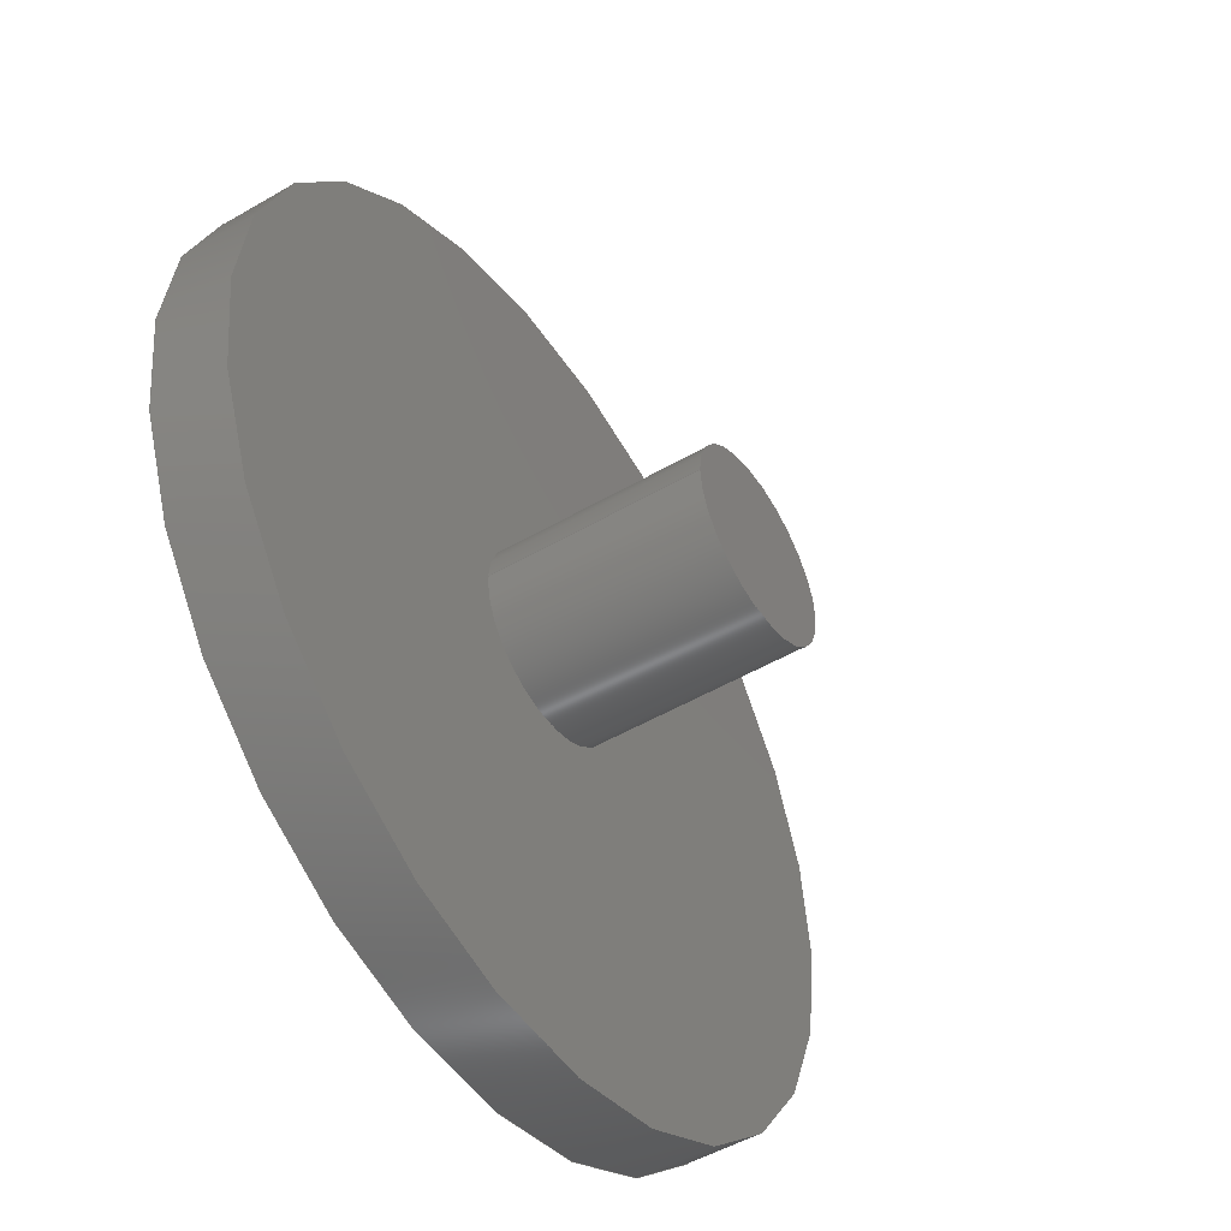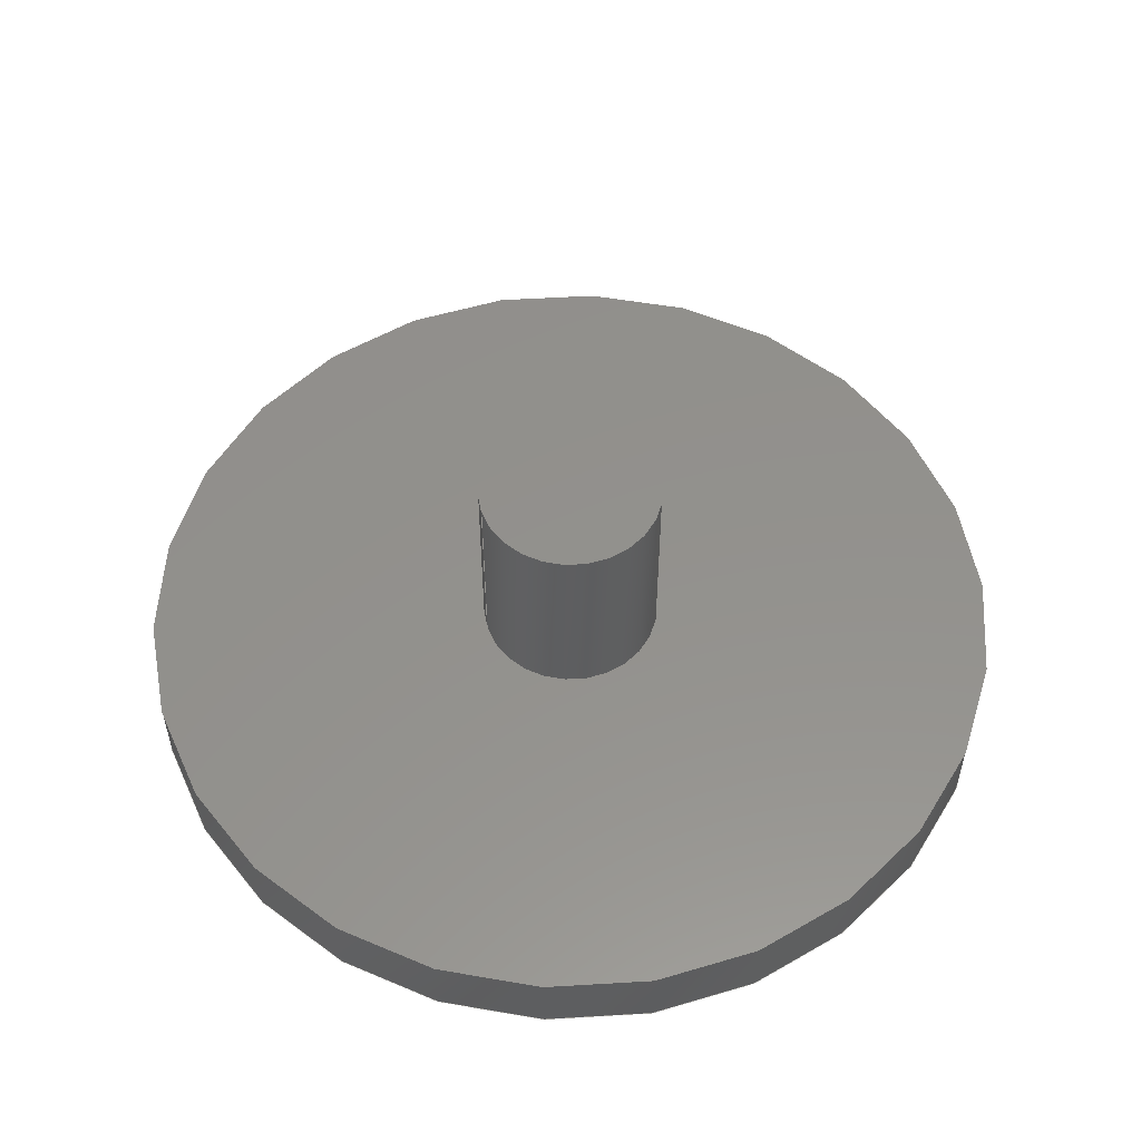
<metadata>
{"format":"step","ext":"step","renderer":"f3d","projection":"perspective","resolution":1024,"background":"white","views":[{"elev":-50.4,"azim":-57.5,"up":"+Y"},{"elev":54.7,"azim":-17.4,"up":"+Z"}]}
</metadata>
<code>
ISO-10303-21;
DATA;
#1 = APPLICATION_PROTOCOL_DEFINITION('international standard',
  'config_control_design',1994,#2);
#2 = APPLICATION_CONTEXT(
'configuration controlled 3D designs of mechanical parts and assemblies'
  );
#3 = SHAPE_DEFINITION_REPRESENTATION(#4,#10);
#4 = PRODUCT_DEFINITION_SHAPE('','',#5);
#5 = PRODUCT_DEFINITION('design','',#6,#9);
#6 = PRODUCT_DEFINITION_FORMATION_WITH_SPECIFIED_SOURCE('','',#7,
  .NOT_KNOWN.);
#7 = PRODUCT('Open CASCADE STEP translator 7.5 916',
  'Open CASCADE STEP translator 7.5 916','',(#8));
#8 = MECHANICAL_CONTEXT('',#2,'mechanical');
#9 = DESIGN_CONTEXT('',#2,'design');
#10 = ADVANCED_BREP_SHAPE_REPRESENTATION('',(#11,#15),#336);
#11 = AXIS2_PLACEMENT_3D('',#12,#13,#14);
#12 = CARTESIAN_POINT('',(0,0,0));
#13 = DIRECTION('',(0,0,1));
#14 = DIRECTION('',(1,0,-0));
#15 = MANIFOLD_SOLID_BREP('',#16);
#16 = CLOSED_SHELL('',(#17,#105,#144,#183,#218,#273,#328,#332));
#17 = ADVANCED_FACE('',(#18),#32,.T.);
#18 = FACE_BOUND('',#19,.F.);
#19 = EDGE_LOOP('',(#20,#50,#77,#78));
#20 = ORIENTED_EDGE('',*,*,#21,.T.);
#21 = EDGE_CURVE('',#22,#24,#26,.T.);
#22 = VERTEX_POINT('',#23);
#23 = CARTESIAN_POINT('',(0.4383,0,0));
#24 = VERTEX_POINT('',#25);
#25 = CARTESIAN_POINT('',(0.4383,0,0.07261));
#26 = SEAM_CURVE('',#27,(#31,#43),.PCURVE_S1);
#27 = LINE('',#28,#29);
#28 = CARTESIAN_POINT('',(0.4383,0,0));
#29 = VECTOR('',#30,1);
#30 = DIRECTION('',(0,0,1));
#31 = PCURVE('',#32,#37);
#32 = CYLINDRICAL_SURFACE('',#33,0.4383);
#33 = AXIS2_PLACEMENT_3D('',#34,#35,#36);
#34 = CARTESIAN_POINT('',(0,0,0));
#35 = DIRECTION('',(-0,-0,-1));
#36 = DIRECTION('',(1,0,-0));
#37 = DEFINITIONAL_REPRESENTATION('',(#38),#42);
#38 = LINE('',#39,#40);
#39 = CARTESIAN_POINT('',(-0,0));
#40 = VECTOR('',#41,1);
#41 = DIRECTION('',(-0,-1));
#42 = ( GEOMETRIC_REPRESENTATION_CONTEXT(2) 
PARAMETRIC_REPRESENTATION_CONTEXT() REPRESENTATION_CONTEXT('2D SPACE',''
  ) );
#43 = PCURVE('',#32,#44);
#44 = DEFINITIONAL_REPRESENTATION('',(#45),#49);
#45 = LINE('',#46,#47);
#46 = CARTESIAN_POINT('',(-6.283,0));
#47 = VECTOR('',#48,1);
#48 = DIRECTION('',(-0,-1));
#49 = ( GEOMETRIC_REPRESENTATION_CONTEXT(2) 
PARAMETRIC_REPRESENTATION_CONTEXT() REPRESENTATION_CONTEXT('2D SPACE',''
  ) );
#50 = ORIENTED_EDGE('',*,*,#51,.T.);
#51 = EDGE_CURVE('',#24,#24,#52,.T.);
#52 = SURFACE_CURVE('',#53,(#58,#65),.PCURVE_S1);
#53 = CIRCLE('',#54,0.4383);
#54 = AXIS2_PLACEMENT_3D('',#55,#56,#57);
#55 = CARTESIAN_POINT('',(0,0,0.07261));
#56 = DIRECTION('',(0,0,1));
#57 = DIRECTION('',(1,0,-0));
#58 = PCURVE('',#32,#59);
#59 = DEFINITIONAL_REPRESENTATION('',(#60),#64);
#60 = LINE('',#61,#62);
#61 = CARTESIAN_POINT('',(-0,-0.07261));
#62 = VECTOR('',#63,1);
#63 = DIRECTION('',(-1,0));
#64 = ( GEOMETRIC_REPRESENTATION_CONTEXT(2) 
PARAMETRIC_REPRESENTATION_CONTEXT() REPRESENTATION_CONTEXT('2D SPACE',''
  ) );
#65 = PCURVE('',#66,#71);
#66 = PLANE('',#67);
#67 = AXIS2_PLACEMENT_3D('',#68,#69,#70);
#68 = CARTESIAN_POINT('',(-0.4383,0,0.07261));
#69 = DIRECTION('',(0,0,1));
#70 = DIRECTION('',(1,0,-0));
#71 = DEFINITIONAL_REPRESENTATION('',(#72),#76);
#72 = CIRCLE('',#73,0.4383);
#73 = AXIS2_PLACEMENT_2D('',#74,#75);
#74 = CARTESIAN_POINT('',(0.4383,0));
#75 = DIRECTION('',(1,0));
#76 = ( GEOMETRIC_REPRESENTATION_CONTEXT(2) 
PARAMETRIC_REPRESENTATION_CONTEXT() REPRESENTATION_CONTEXT('2D SPACE',''
  ) );
#77 = ORIENTED_EDGE('',*,*,#21,.F.);
#78 = ORIENTED_EDGE('',*,*,#79,.F.);
#79 = EDGE_CURVE('',#22,#22,#80,.T.);
#80 = SURFACE_CURVE('',#81,(#86,#93),.PCURVE_S1);
#81 = CIRCLE('',#82,0.4383);
#82 = AXIS2_PLACEMENT_3D('',#83,#84,#85);
#83 = CARTESIAN_POINT('',(0,0,0));
#84 = DIRECTION('',(0,0,1));
#85 = DIRECTION('',(1,0,-0));
#86 = PCURVE('',#32,#87);
#87 = DEFINITIONAL_REPRESENTATION('',(#88),#92);
#88 = LINE('',#89,#90);
#89 = CARTESIAN_POINT('',(-0,0));
#90 = VECTOR('',#91,1);
#91 = DIRECTION('',(-1,0));
#92 = ( GEOMETRIC_REPRESENTATION_CONTEXT(2) 
PARAMETRIC_REPRESENTATION_CONTEXT() REPRESENTATION_CONTEXT('2D SPACE',''
  ) );
#93 = PCURVE('',#94,#99);
#94 = PLANE('',#95);
#95 = AXIS2_PLACEMENT_3D('',#96,#97,#98);
#96 = CARTESIAN_POINT('',(-0.4383,0,0));
#97 = DIRECTION('',(0,0,1));
#98 = DIRECTION('',(1,0,-0));
#99 = DEFINITIONAL_REPRESENTATION('',(#100),#104);
#100 = CIRCLE('',#101,0.4383);
#101 = AXIS2_PLACEMENT_2D('',#102,#103);
#102 = CARTESIAN_POINT('',(0.4383,0));
#103 = DIRECTION('',(1,0));
#104 = ( GEOMETRIC_REPRESENTATION_CONTEXT(2) 
PARAMETRIC_REPRESENTATION_CONTEXT() REPRESENTATION_CONTEXT('2D SPACE',''
  ) );
#105 = ADVANCED_FACE('',(#106,#109),#94,.F.);
#106 = FACE_BOUND('',#107,.F.);
#107 = EDGE_LOOP('',(#108));
#108 = ORIENTED_EDGE('',*,*,#79,.T.);
#109 = FACE_BOUND('',#110,.F.);
#110 = EDGE_LOOP('',(#111));
#111 = ORIENTED_EDGE('',*,*,#112,.T.);
#112 = EDGE_CURVE('',#113,#113,#115,.T.);
#113 = VERTEX_POINT('',#114);
#114 = CARTESIAN_POINT('',(-0.09119,1.541e-33,
    -1.117e-17));
#115 = SURFACE_CURVE('',#116,(#121,#132),.PCURVE_S1);
#116 = CIRCLE('',#117,0.09119);
#117 = AXIS2_PLACEMENT_3D('',#118,#119,#120);
#118 = CARTESIAN_POINT('',(0,1.541e-33,1.541e-33));
#119 = DIRECTION('',(1.225e-16,0,-1));
#120 = DIRECTION('',(-1,0,-1.225e-16));
#121 = PCURVE('',#94,#122);
#122 = DEFINITIONAL_REPRESENTATION('',(#123),#131);
#123 = ( BOUNDED_CURVE() B_SPLINE_CURVE(2,(#124,#125,#126,#127,#128,#129
,#130),.UNSPECIFIED.,.T.,.F.) B_SPLINE_CURVE_WITH_KNOTS((1,2,2,2,2,1),(
    -2.094,0,2.094,4.189,6.283,
8.378),.UNSPECIFIED.) CURVE() GEOMETRIC_REPRESENTATION_ITEM() 
RATIONAL_B_SPLINE_CURVE((1,0.5,1,0.5,1,0.5,1)) REPRESENTATION_ITEM(
  '') );
#124 = CARTESIAN_POINT('',(0.3471,1.541e-33));
#125 = CARTESIAN_POINT('',(0.3471,0.1579));
#126 = CARTESIAN_POINT('',(0.4839,0.07897));
#127 = CARTESIAN_POINT('',(0.6207,2.234e-17));
#128 = CARTESIAN_POINT('',(0.4839,-0.07897));
#129 = CARTESIAN_POINT('',(0.3471,-0.1579));
#130 = CARTESIAN_POINT('',(0.3471,1.541e-33));
#131 = ( GEOMETRIC_REPRESENTATION_CONTEXT(2) 
PARAMETRIC_REPRESENTATION_CONTEXT() REPRESENTATION_CONTEXT('2D SPACE',''
  ) );
#132 = PCURVE('',#133,#138);
#133 = PLANE('',#134);
#134 = AXIS2_PLACEMENT_3D('',#135,#136,#137);
#135 = CARTESIAN_POINT('',(-0.09119,-1.117e-17,
    -1.117e-17));
#136 = DIRECTION('',(1.225e-16,0,-1));
#137 = DIRECTION('',(1,1.225e-16,1.225e-16));
#138 = DEFINITIONAL_REPRESENTATION('',(#139),#143);
#139 = CIRCLE('',#140,0.09119);
#140 = AXIS2_PLACEMENT_2D('',#141,#142);
#141 = CARTESIAN_POINT('',(0.09119,1.675e-49));
#142 = DIRECTION('',(-1,-1.225e-16));
#143 = ( GEOMETRIC_REPRESENTATION_CONTEXT(2) 
PARAMETRIC_REPRESENTATION_CONTEXT() REPRESENTATION_CONTEXT('2D SPACE',''
  ) );
#144 = ADVANCED_FACE('',(#145,#148),#66,.T.);
#145 = FACE_BOUND('',#146,.T.);
#146 = EDGE_LOOP('',(#147));
#147 = ORIENTED_EDGE('',*,*,#51,.T.);
#148 = FACE_BOUND('',#149,.T.);
#149 = EDGE_LOOP('',(#150));
#150 = ORIENTED_EDGE('',*,*,#151,.T.);
#151 = EDGE_CURVE('',#152,#152,#154,.T.);
#152 = VERTEX_POINT('',#153);
#153 = CARTESIAN_POINT('',(-0.09119,1.541e-33,
    0.07261));
#154 = SURFACE_CURVE('',#155,(#160,#171),.PCURVE_S1);
#155 = CIRCLE('',#156,0.09119);
#156 = AXIS2_PLACEMENT_3D('',#157,#158,#159);
#157 = CARTESIAN_POINT('',(-8.892e-18,1.541e-33,
    0.07261));
#158 = DIRECTION('',(1.225e-16,0,-1));
#159 = DIRECTION('',(-1,0,-1.225e-16));
#160 = PCURVE('',#66,#161);
#161 = DEFINITIONAL_REPRESENTATION('',(#162),#170);
#162 = ( BOUNDED_CURVE() B_SPLINE_CURVE(2,(#163,#164,#165,#166,#167,#168
,#169),.UNSPECIFIED.,.T.,.F.) B_SPLINE_CURVE_WITH_KNOTS((1,2,2,2,2,1),(
    -2.094,0,2.094,4.189,6.283,
8.378),.UNSPECIFIED.) CURVE() GEOMETRIC_REPRESENTATION_ITEM() 
RATIONAL_B_SPLINE_CURVE((1,0.5,1,0.5,1,0.5,1)) REPRESENTATION_ITEM(
  '') );
#163 = CARTESIAN_POINT('',(0.3471,1.541e-33));
#164 = CARTESIAN_POINT('',(0.3471,0.1579));
#165 = CARTESIAN_POINT('',(0.4839,0.07897));
#166 = CARTESIAN_POINT('',(0.6207,2.234e-17));
#167 = CARTESIAN_POINT('',(0.4839,-0.07897));
#168 = CARTESIAN_POINT('',(0.3471,-0.1579));
#169 = CARTESIAN_POINT('',(0.3471,1.541e-33));
#170 = ( GEOMETRIC_REPRESENTATION_CONTEXT(2) 
PARAMETRIC_REPRESENTATION_CONTEXT() REPRESENTATION_CONTEXT('2D SPACE',''
  ) );
#171 = PCURVE('',#172,#177);
#172 = CYLINDRICAL_SURFACE('',#173,0.09119);
#173 = AXIS2_PLACEMENT_3D('',#174,#175,#176);
#174 = CARTESIAN_POINT('',(0,1.541e-33,1.541e-33));
#175 = DIRECTION('',(1.225e-16,0,-1));
#176 = DIRECTION('',(-1,0,-1.225e-16));
#177 = DEFINITIONAL_REPRESENTATION('',(#178),#182);
#178 = LINE('',#179,#180);
#179 = CARTESIAN_POINT('',(0,-0.07261));
#180 = VECTOR('',#181,1);
#181 = DIRECTION('',(1,0));
#182 = ( GEOMETRIC_REPRESENTATION_CONTEXT(2) 
PARAMETRIC_REPRESENTATION_CONTEXT() REPRESENTATION_CONTEXT('2D SPACE',''
  ) );
#183 = ADVANCED_FACE('',(#184,#187),#133,.T.);
#184 = FACE_BOUND('',#185,.T.);
#185 = EDGE_LOOP('',(#186));
#186 = ORIENTED_EDGE('',*,*,#112,.T.);
#187 = FACE_BOUND('',#188,.T.);
#188 = EDGE_LOOP('',(#189));
#189 = ORIENTED_EDGE('',*,*,#190,.F.);
#190 = EDGE_CURVE('',#191,#191,#193,.T.);
#191 = VERTEX_POINT('',#192);
#192 = CARTESIAN_POINT('',(-0.06656,0,-8.151e-18));
#193 = SURFACE_CURVE('',#194,(#199,#206),.PCURVE_S1);
#194 = CIRCLE('',#195,0.06656);
#195 = AXIS2_PLACEMENT_3D('',#196,#197,#198);
#196 = CARTESIAN_POINT('',(0,0,0));
#197 = DIRECTION('',(1.225e-16,0,-1));
#198 = DIRECTION('',(-1,0,-1.225e-16));
#199 = PCURVE('',#133,#200);
#200 = DEFINITIONAL_REPRESENTATION('',(#201),#205);
#201 = CIRCLE('',#202,0.06656);
#202 = AXIS2_PLACEMENT_2D('',#203,#204);
#203 = CARTESIAN_POINT('',(0.09119,1.541e-33));
#204 = DIRECTION('',(-1,-1.225e-16));
#205 = ( GEOMETRIC_REPRESENTATION_CONTEXT(2) 
PARAMETRIC_REPRESENTATION_CONTEXT() REPRESENTATION_CONTEXT('2D SPACE',''
  ) );
#206 = PCURVE('',#207,#212);
#207 = CYLINDRICAL_SURFACE('',#208,0.06656);
#208 = AXIS2_PLACEMENT_3D('',#209,#210,#211);
#209 = CARTESIAN_POINT('',(0,0,0));
#210 = DIRECTION('',(1.225e-16,0,-1));
#211 = DIRECTION('',(-1,0,-1.225e-16));
#212 = DEFINITIONAL_REPRESENTATION('',(#213),#217);
#213 = LINE('',#214,#215);
#214 = CARTESIAN_POINT('',(0,0));
#215 = VECTOR('',#216,1);
#216 = DIRECTION('',(1,0));
#217 = ( GEOMETRIC_REPRESENTATION_CONTEXT(2) 
PARAMETRIC_REPRESENTATION_CONTEXT() REPRESENTATION_CONTEXT('2D SPACE',''
  ) );
#218 = ADVANCED_FACE('',(#219),#172,.T.);
#219 = FACE_BOUND('',#220,.T.);
#220 = EDGE_LOOP('',(#221,#222,#245,#272));
#221 = ORIENTED_EDGE('',*,*,#151,.F.);
#222 = ORIENTED_EDGE('',*,*,#223,.T.);
#223 = EDGE_CURVE('',#152,#224,#226,.T.);
#224 = VERTEX_POINT('',#225);
#225 = CARTESIAN_POINT('',(-0.09119,1.541e-33,
    0.2774));
#226 = SEAM_CURVE('',#227,(#231,#238),.PCURVE_S1);
#227 = LINE('',#228,#229);
#228 = CARTESIAN_POINT('',(-0.09119,1.541e-33,
    -1.117e-17));
#229 = VECTOR('',#230,1);
#230 = DIRECTION('',(-1.225e-16,-0,1));
#231 = PCURVE('',#172,#232);
#232 = DEFINITIONAL_REPRESENTATION('',(#233),#237);
#233 = LINE('',#234,#235);
#234 = CARTESIAN_POINT('',(6.283,0));
#235 = VECTOR('',#236,1);
#236 = DIRECTION('',(0,-1));
#237 = ( GEOMETRIC_REPRESENTATION_CONTEXT(2) 
PARAMETRIC_REPRESENTATION_CONTEXT() REPRESENTATION_CONTEXT('2D SPACE',''
  ) );
#238 = PCURVE('',#172,#239);
#239 = DEFINITIONAL_REPRESENTATION('',(#240),#244);
#240 = LINE('',#241,#242);
#241 = CARTESIAN_POINT('',(0,0));
#242 = VECTOR('',#243,1);
#243 = DIRECTION('',(0,-1));
#244 = ( GEOMETRIC_REPRESENTATION_CONTEXT(2) 
PARAMETRIC_REPRESENTATION_CONTEXT() REPRESENTATION_CONTEXT('2D SPACE',''
  ) );
#245 = ORIENTED_EDGE('',*,*,#246,.T.);
#246 = EDGE_CURVE('',#224,#224,#247,.T.);
#247 = SURFACE_CURVE('',#248,(#253,#260),.PCURVE_S1);
#248 = CIRCLE('',#249,0.09119);
#249 = AXIS2_PLACEMENT_3D('',#250,#251,#252);
#250 = CARTESIAN_POINT('',(-3.397e-17,1.541e-33,
    0.2774));
#251 = DIRECTION('',(1.225e-16,0,-1));
#252 = DIRECTION('',(-1,0,-1.225e-16));
#253 = PCURVE('',#172,#254);
#254 = DEFINITIONAL_REPRESENTATION('',(#255),#259);
#255 = LINE('',#256,#257);
#256 = CARTESIAN_POINT('',(0,-0.2774));
#257 = VECTOR('',#258,1);
#258 = DIRECTION('',(1,0));
#259 = ( GEOMETRIC_REPRESENTATION_CONTEXT(2) 
PARAMETRIC_REPRESENTATION_CONTEXT() REPRESENTATION_CONTEXT('2D SPACE',''
  ) );
#260 = PCURVE('',#261,#266);
#261 = PLANE('',#262);
#262 = AXIS2_PLACEMENT_3D('',#263,#264,#265);
#263 = CARTESIAN_POINT('',(-0.09119,-1.117e-17,
    0.2774));
#264 = DIRECTION('',(1.225e-16,0,-1));
#265 = DIRECTION('',(1,1.225e-16,1.225e-16));
#266 = DEFINITIONAL_REPRESENTATION('',(#267),#271);
#267 = CIRCLE('',#268,0.09119);
#268 = AXIS2_PLACEMENT_2D('',#269,#270);
#269 = CARTESIAN_POINT('',(0.09119,1.675e-49));
#270 = DIRECTION('',(-1,-1.225e-16));
#271 = ( GEOMETRIC_REPRESENTATION_CONTEXT(2) 
PARAMETRIC_REPRESENTATION_CONTEXT() REPRESENTATION_CONTEXT('2D SPACE',''
  ) );
#272 = ORIENTED_EDGE('',*,*,#223,.F.);
#273 = ADVANCED_FACE('',(#274),#207,.F.);
#274 = FACE_BOUND('',#275,.F.);
#275 = EDGE_LOOP('',(#276,#299,#326,#327));
#276 = ORIENTED_EDGE('',*,*,#277,.T.);
#277 = EDGE_CURVE('',#191,#278,#280,.T.);
#278 = VERTEX_POINT('',#279);
#279 = CARTESIAN_POINT('',(-0.06656,0,0.1452));
#280 = SEAM_CURVE('',#281,(#285,#292),.PCURVE_S1);
#281 = LINE('',#282,#283);
#282 = CARTESIAN_POINT('',(-0.06656,0,-8.151e-18));
#283 = VECTOR('',#284,1);
#284 = DIRECTION('',(-1.225e-16,-0,1));
#285 = PCURVE('',#207,#286);
#286 = DEFINITIONAL_REPRESENTATION('',(#287),#291);
#287 = LINE('',#288,#289);
#288 = CARTESIAN_POINT('',(0,0));
#289 = VECTOR('',#290,1);
#290 = DIRECTION('',(0,-1));
#291 = ( GEOMETRIC_REPRESENTATION_CONTEXT(2) 
PARAMETRIC_REPRESENTATION_CONTEXT() REPRESENTATION_CONTEXT('2D SPACE',''
  ) );
#292 = PCURVE('',#207,#293);
#293 = DEFINITIONAL_REPRESENTATION('',(#294),#298);
#294 = LINE('',#295,#296);
#295 = CARTESIAN_POINT('',(6.283,0));
#296 = VECTOR('',#297,1);
#297 = DIRECTION('',(0,-1));
#298 = ( GEOMETRIC_REPRESENTATION_CONTEXT(2) 
PARAMETRIC_REPRESENTATION_CONTEXT() REPRESENTATION_CONTEXT('2D SPACE',''
  ) );
#299 = ORIENTED_EDGE('',*,*,#300,.T.);
#300 = EDGE_CURVE('',#278,#278,#301,.T.);
#301 = SURFACE_CURVE('',#302,(#307,#314),.PCURVE_S1);
#302 = CIRCLE('',#303,0.06656);
#303 = AXIS2_PLACEMENT_3D('',#304,#305,#306);
#304 = CARTESIAN_POINT('',(-1.778e-17,0,0.1452));
#305 = DIRECTION('',(1.225e-16,0,-1));
#306 = DIRECTION('',(-1,0,-1.225e-16));
#307 = PCURVE('',#207,#308);
#308 = DEFINITIONAL_REPRESENTATION('',(#309),#313);
#309 = LINE('',#310,#311);
#310 = CARTESIAN_POINT('',(0,-0.1452));
#311 = VECTOR('',#312,1);
#312 = DIRECTION('',(1,0));
#313 = ( GEOMETRIC_REPRESENTATION_CONTEXT(2) 
PARAMETRIC_REPRESENTATION_CONTEXT() REPRESENTATION_CONTEXT('2D SPACE',''
  ) );
#314 = PCURVE('',#315,#320);
#315 = PLANE('',#316);
#316 = AXIS2_PLACEMENT_3D('',#317,#318,#319);
#317 = CARTESIAN_POINT('',(-0.06656,-8.151e-18,
    0.1452));
#318 = DIRECTION('',(1.225e-16,0,-1));
#319 = DIRECTION('',(1,1.225e-16,1.225e-16));
#320 = DEFINITIONAL_REPRESENTATION('',(#321),#325);
#321 = CIRCLE('',#322,0.06656);
#322 = AXIS2_PLACEMENT_2D('',#323,#324);
#323 = CARTESIAN_POINT('',(0.06656,1.222e-49));
#324 = DIRECTION('',(-1,-1.225e-16));
#325 = ( GEOMETRIC_REPRESENTATION_CONTEXT(2) 
PARAMETRIC_REPRESENTATION_CONTEXT() REPRESENTATION_CONTEXT('2D SPACE',''
  ) );
#326 = ORIENTED_EDGE('',*,*,#277,.F.);
#327 = ORIENTED_EDGE('',*,*,#190,.F.);
#328 = ADVANCED_FACE('',(#329),#261,.F.);
#329 = FACE_BOUND('',#330,.F.);
#330 = EDGE_LOOP('',(#331));
#331 = ORIENTED_EDGE('',*,*,#246,.T.);
#332 = ADVANCED_FACE('',(#333),#315,.T.);
#333 = FACE_BOUND('',#334,.T.);
#334 = EDGE_LOOP('',(#335));
#335 = ORIENTED_EDGE('',*,*,#300,.T.);
#336 = ( GEOMETRIC_REPRESENTATION_CONTEXT(3) 
GLOBAL_UNCERTAINTY_ASSIGNED_CONTEXT((#340)) GLOBAL_UNIT_ASSIGNED_CONTEXT
((#337,#338,#339)) REPRESENTATION_CONTEXT('Context #1',
  '3D Context with UNIT and UNCERTAINTY') );
#337 = ( LENGTH_UNIT() NAMED_UNIT(*) SI_UNIT(.MILLI.,.METRE.) );
#338 = ( NAMED_UNIT(*) PLANE_ANGLE_UNIT() SI_UNIT($,.RADIAN.) );
#339 = ( NAMED_UNIT(*) SI_UNIT($,.STERADIAN.) SOLID_ANGLE_UNIT() );
#340 = UNCERTAINTY_MEASURE_WITH_UNIT(LENGTH_MEASURE(1e-07),#337,
  'distance_accuracy_value','confusion accuracy');
#341 = PRODUCT_RELATED_PRODUCT_CATEGORY('detail',$,(#7));
#342 = PRODUCT_CATEGORY_RELATIONSHIP('','',#343,#341);
#343 = PRODUCT_CATEGORY('part',$);
#344 = CC_DESIGN_PERSON_AND_ORGANIZATION_ASSIGNMENT(#345,#348,(#6,#5));
#345 = PERSON_AND_ORGANIZATION(#346,#347);
#346 = PERSON('IP1270.1,tpethe','','tpethe,,,',$,$,$);
#347 = ORGANIZATION('IP1270.1','Unspecified','');
#348 = PERSON_AND_ORGANIZATION_ROLE('creator');
#349 = CC_DESIGN_PERSON_AND_ORGANIZATION_ASSIGNMENT(#345,#350,(#7));
#350 = PERSON_AND_ORGANIZATION_ROLE('design_owner');
#351 = CC_DESIGN_PERSON_AND_ORGANIZATION_ASSIGNMENT(#345,#352,(#6));
#352 = PERSON_AND_ORGANIZATION_ROLE('design_supplier');
#353 = CC_DESIGN_PERSON_AND_ORGANIZATION_ASSIGNMENT(#345,#354,(#355));
#354 = PERSON_AND_ORGANIZATION_ROLE('classification_officer');
#355 = SECURITY_CLASSIFICATION('','',#356);
#356 = SECURITY_CLASSIFICATION_LEVEL('unclassified');
#357 = CC_DESIGN_SECURITY_CLASSIFICATION(#355,(#6));
#358 = CC_DESIGN_DATE_AND_TIME_ASSIGNMENT(#359,#363,(#5));
#359 = DATE_AND_TIME(#360,#361);
#360 = CALENDAR_DATE(2024,30,5);
#361 = LOCAL_TIME(10,44,$,#362);
#362 = COORDINATED_UNIVERSAL_TIME_OFFSET(1,$,.AHEAD.);
#363 = DATE_TIME_ROLE('creation_date');
#364 = CC_DESIGN_DATE_AND_TIME_ASSIGNMENT(#359,#365,(#355));
#365 = DATE_TIME_ROLE('classification_date');
#366 = CC_DESIGN_APPROVAL(#367,(#6,#5,#355));
#367 = APPROVAL(#368,'');
#368 = APPROVAL_STATUS('not_yet_approved');
#369 = APPROVAL_PERSON_ORGANIZATION(#345,#367,#370);
#370 = APPROVAL_ROLE('approver');
#371 = APPROVAL_DATE_TIME(#359,#367);
ENDSEC;
END-ISO-10303-21;

</code>
